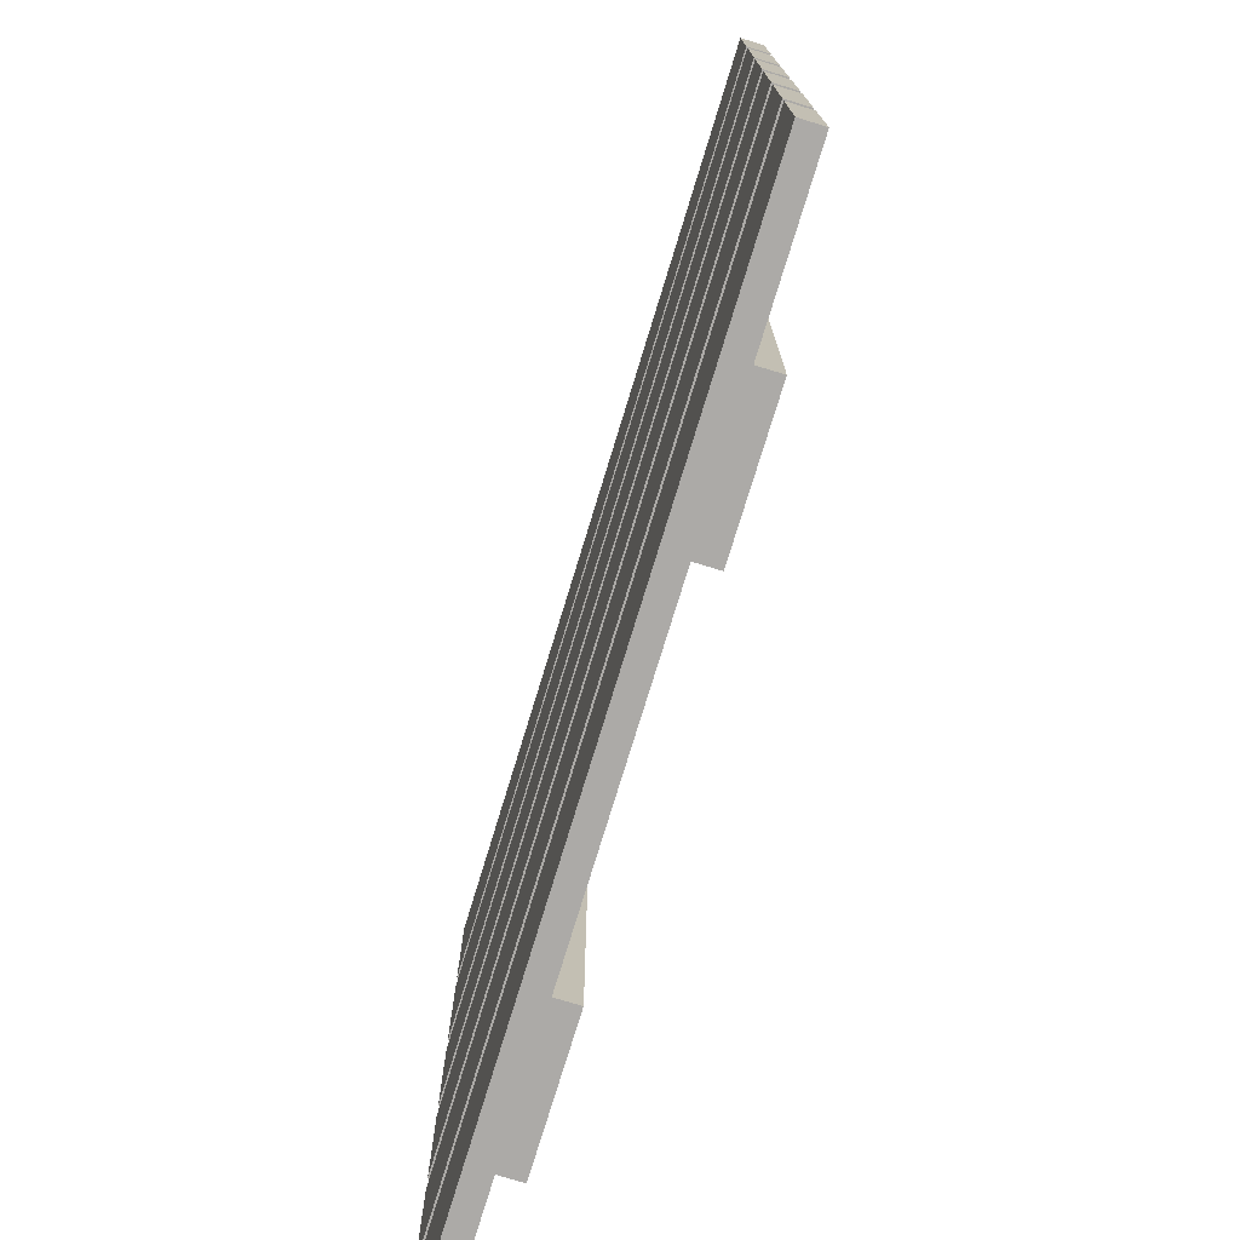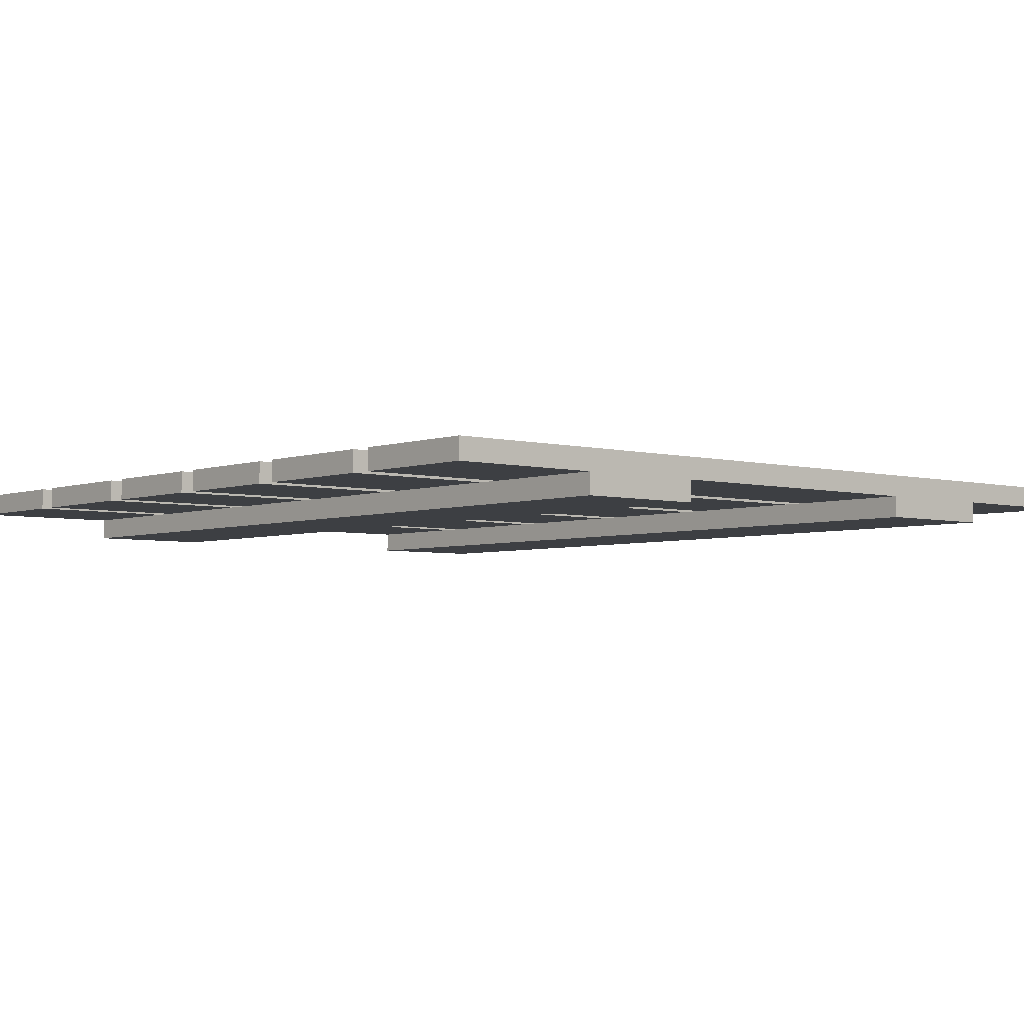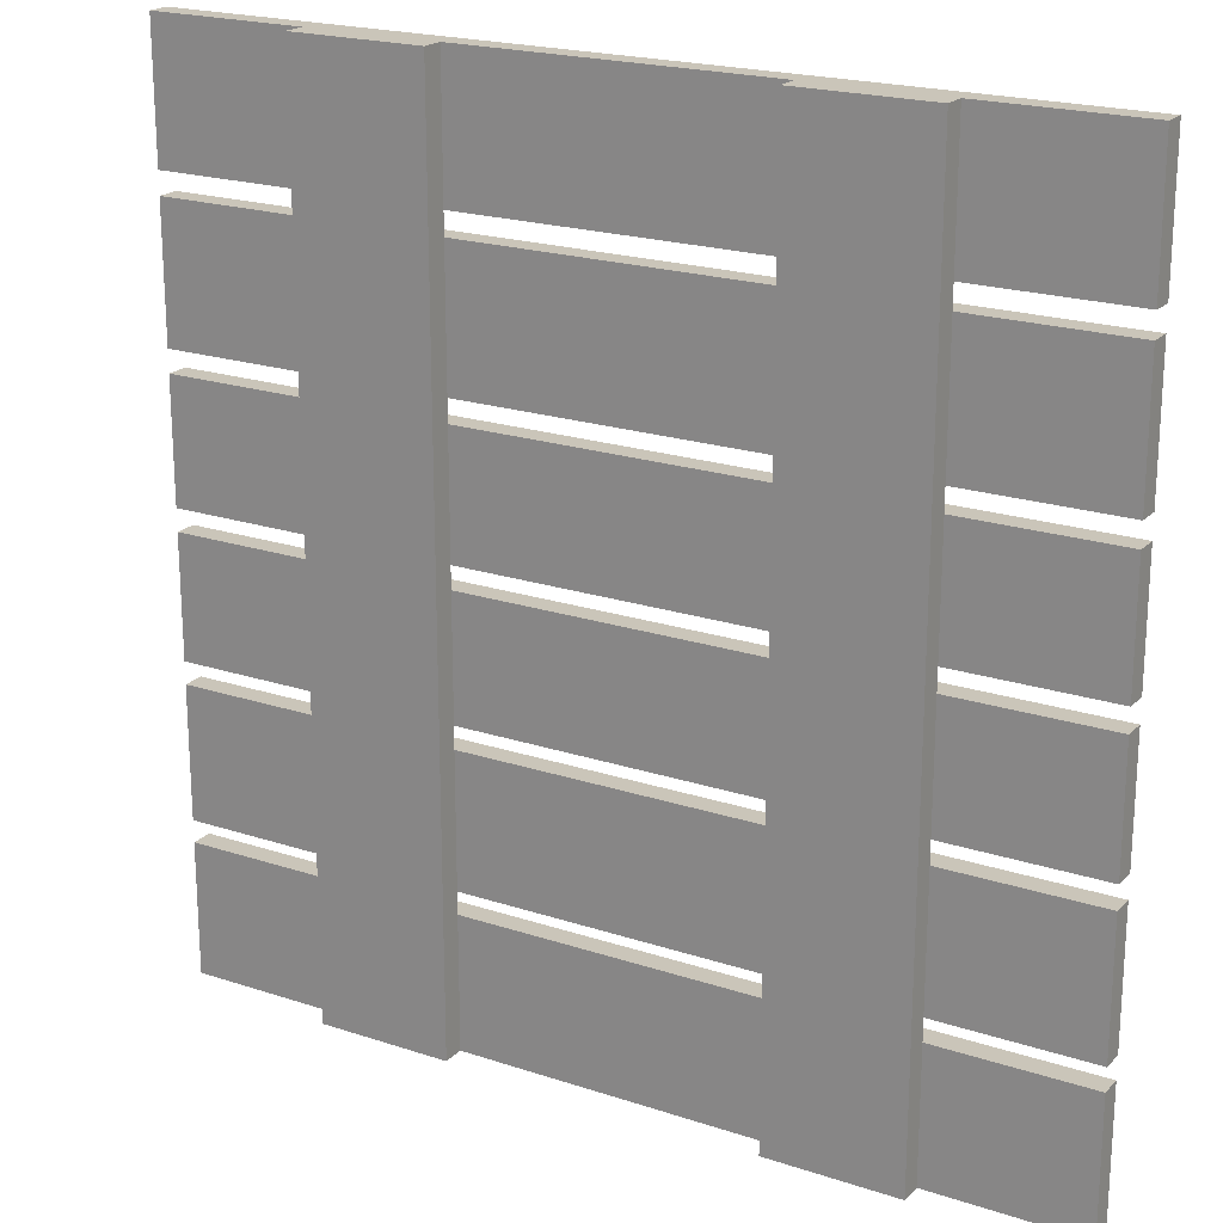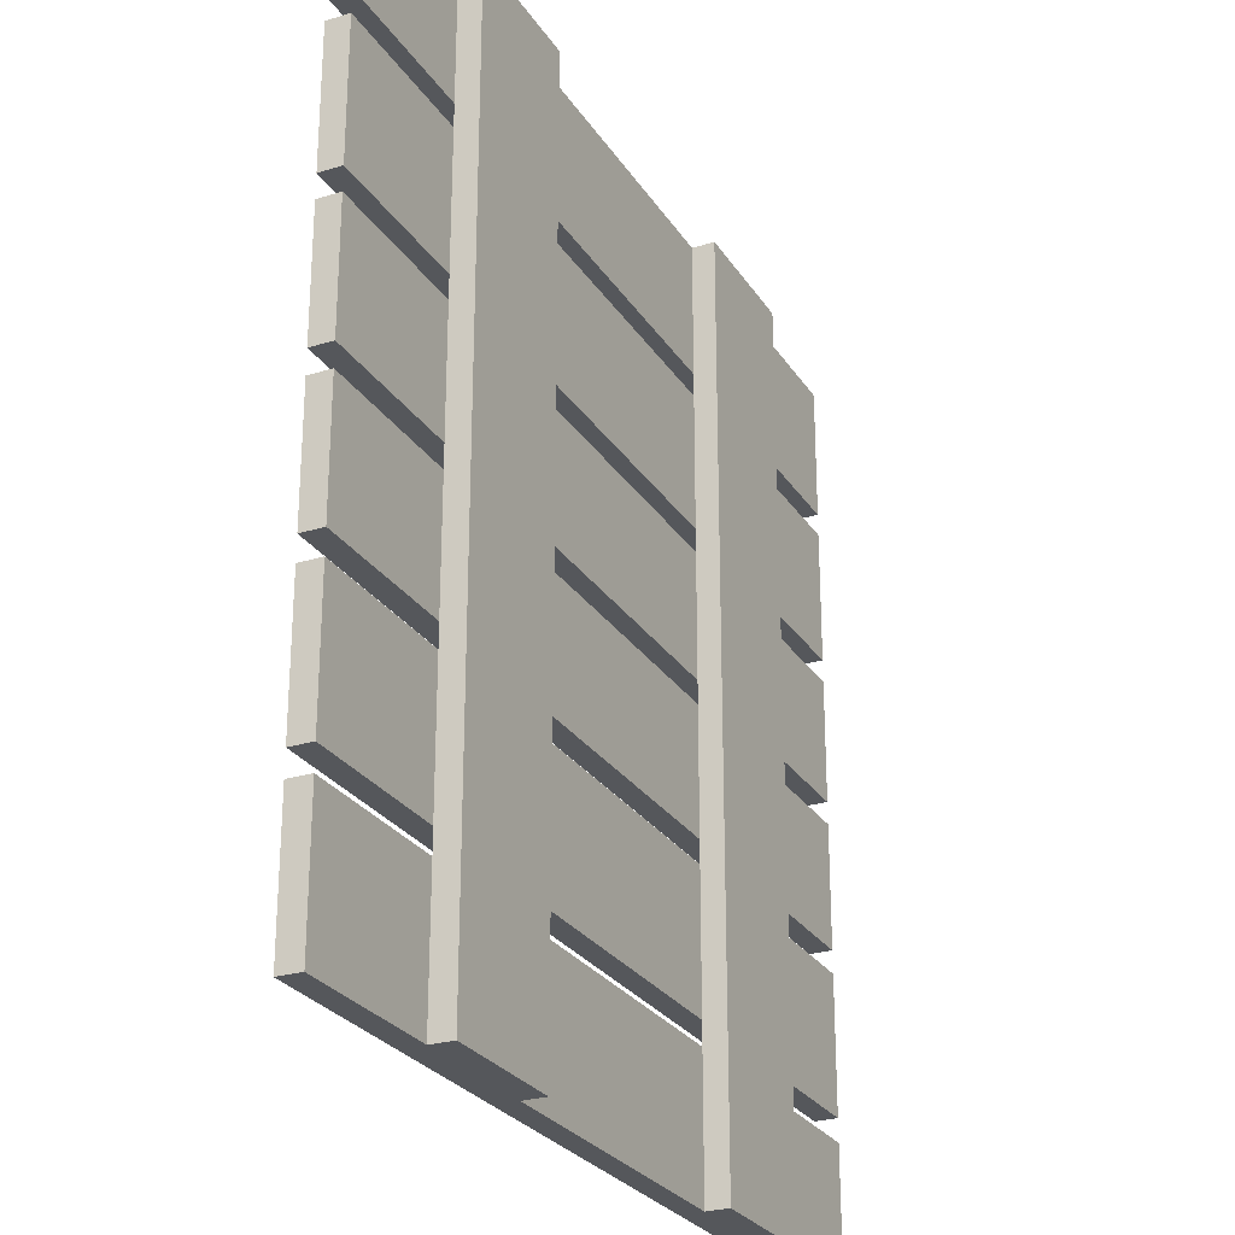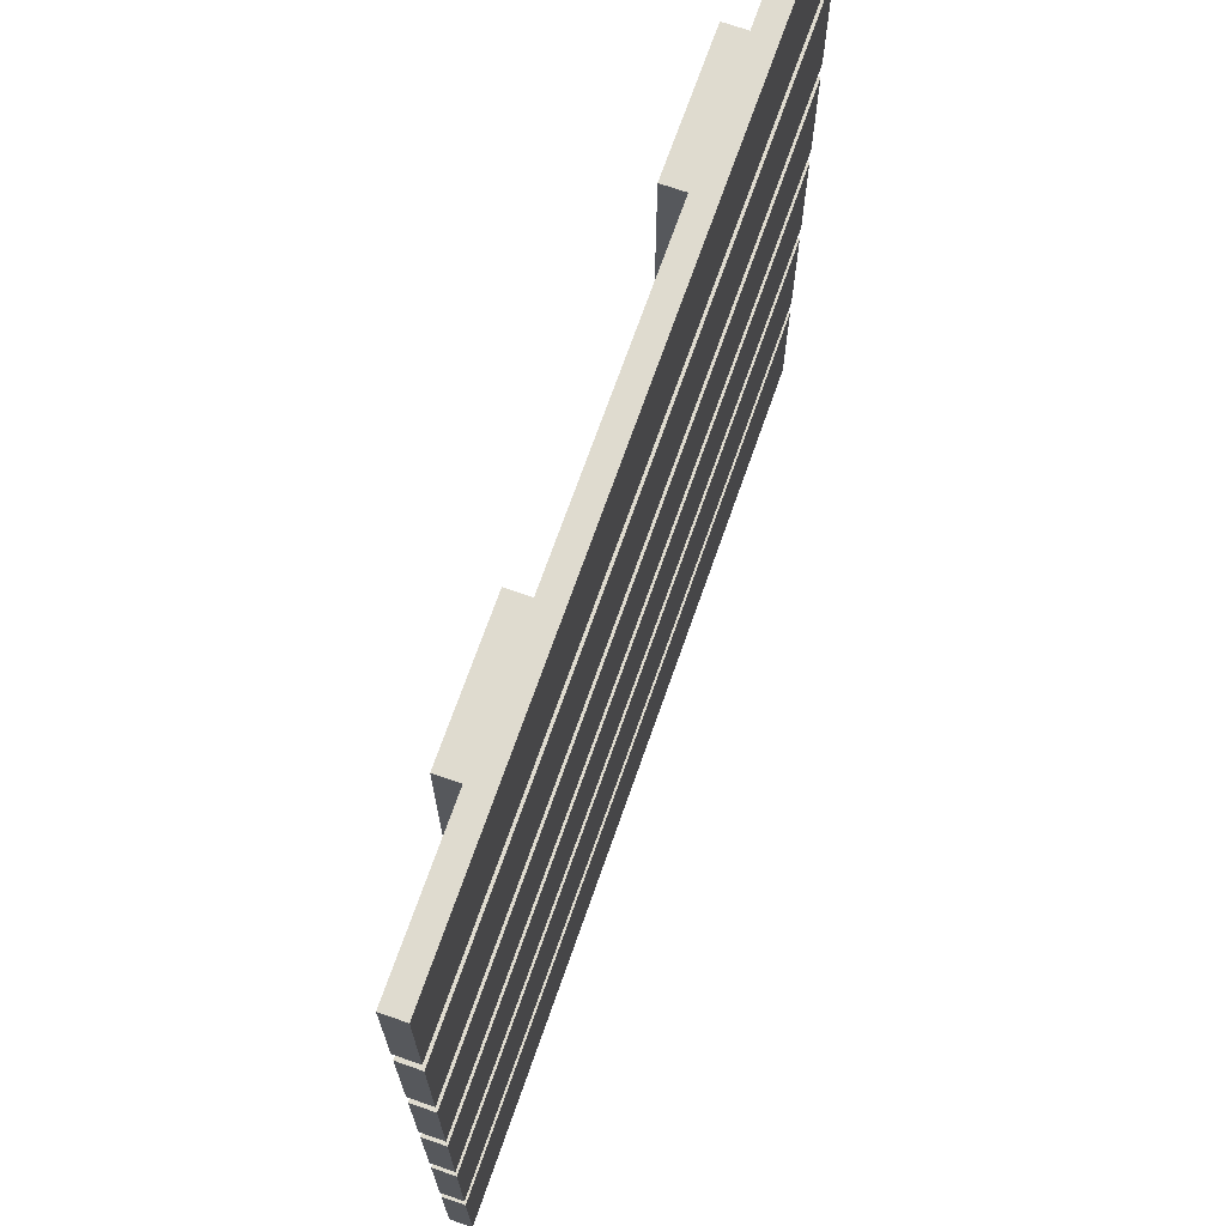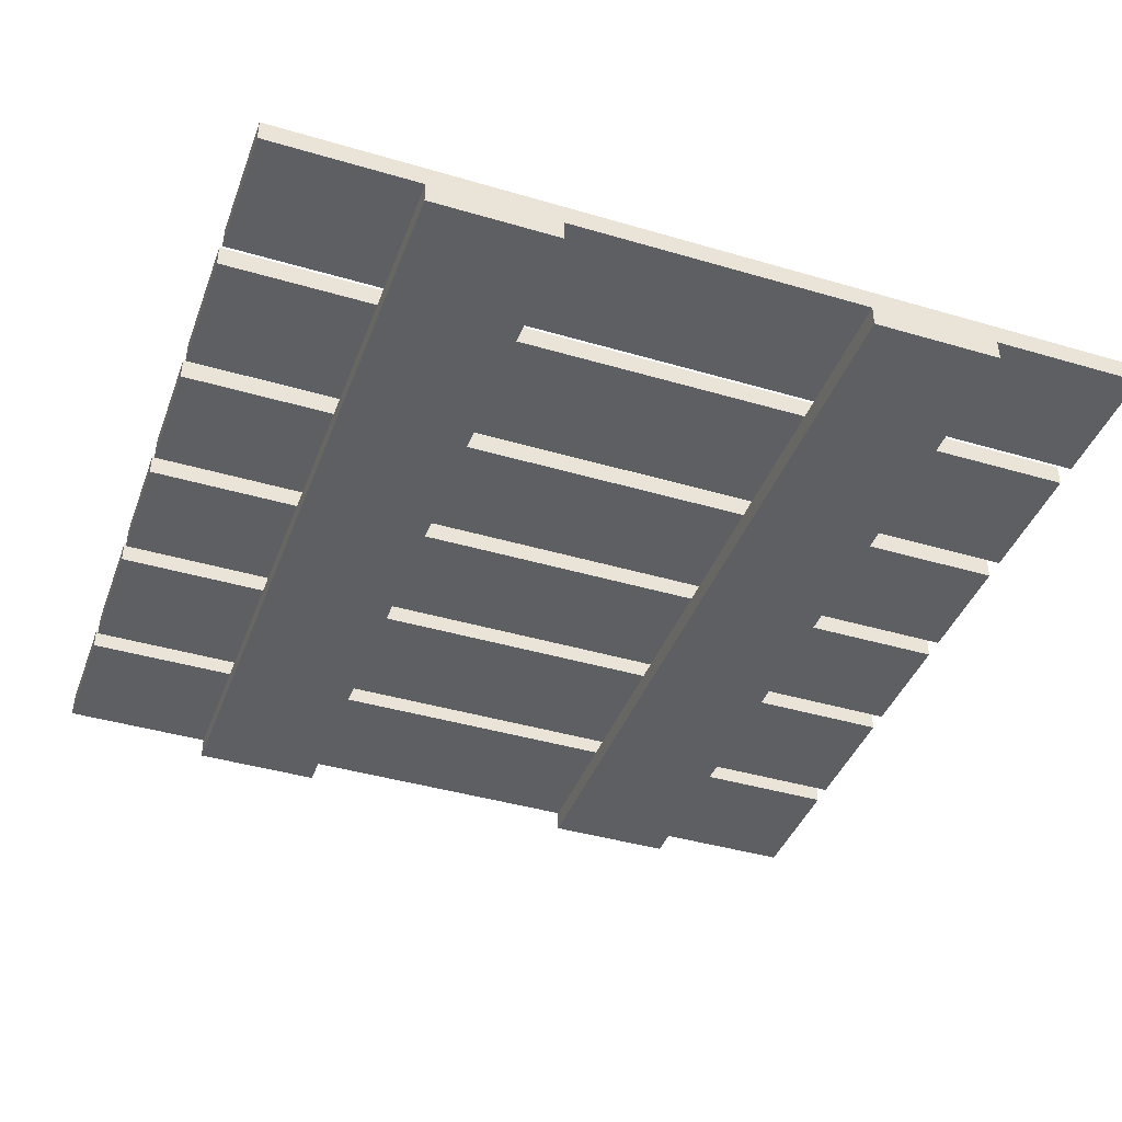
<metadata>
{"format":"obj","ext":"obj","renderer":"f3d","projection":"perspective","resolution":1024,"background":"white","views":[{"elev":-76.1,"azim":-107.0,"up":"+Z"},{"elev":-4.1,"azim":-40.8,"up":"+Y"},{"elev":20.6,"azim":30.9,"up":"+Z"},{"elev":-26.6,"azim":-64.3,"up":"+Z"},{"elev":70.5,"azim":109.3,"up":"+Z"},{"elev":-41.2,"azim":160.3,"up":"+Y"}]}
</metadata>
<code>
o scaffold_low_Cube.2473
v -2 0.1 -0.7
v -2 0 -0.7
v -2 0.1 -1.3
v -2 0 -1.3
v 2 0.1 -0.7
v 2 0 -0.7
v 2 0.1 -1.3
v 2 0 -1.3
v 2 0 -2
v 2 0.1 -2
v 2 0 -1.4
v 2 0.1 -1.4
v -2 0 -2
v -2 0.1 -2
v -2 0 -1.4
v -2 0.1 -1.4
v 2 0 -0.6
v 2 0.1 -0.6
v 2 0 -0.05
v 2 0.1 -0.05
v -2 0 -0.6
v -2 0.1 -0.6
v -2 0 -0.05
v -2 0.1 -0.05
v 1.3 -0.1 0
v 1.3 0 0
v 0.7 -0.1 0
v 0.7 0 0
v 1.3 -0.1 -2
v 1.3 0 -2
v 0.7 -0.1 -2
v 0.7 0 -2
v -0.7 -0.1 -0
v -0.7 0 -0
v -1.3 -0.1 -0
v -1.3 0 -0
v -0.7 -0.1 -2
v -0.7 0 -2
v -1.3 -0.1 -2
v -1.3 0 -2
v 2 0.1 0.7
v 2 0 0.7
v 2 0.1 1.3
v 2 0 1.3
v -2 0.1 0.7
v -2 0 0.7
v -2 0.1 1.3
v -2 0 1.3
v -2 0 2
v -2 0.1 2
v -2 0 1.4
v -2 0.1 1.4
v 2 0 2
v 2 0.1 2
v 2 0 1.4
v 2 0.1 1.4
v -2 0 0.6
v -2 0.1 0.6
v -2 0 0.05
v -2 0.1 0.05
v 2 0 0.6
v 2 0.1 0.6
v 2 0 0.05
v 2 0.1 0.05
v -1.3 -0.1 0
v -1.3 0 0
v -0.7 -0.1 0
v -0.7 0 0
v -1.3 -0.1 2
v -1.3 0 2
v -0.7 -0.1 2
v -0.7 0 2
v 0.7 -0.1 -0
v 0.7 0 -0
v 1.3 -0.1 -0
v 1.3 0 -0
v 0.7 -0.1 2
v 0.7 0 2
v 1.3 -0.1 2
v 1.3 0 2
f 2 1 3 4
f 4 3 7 8
f 8 7 5 6
f 6 5 1 2
f 6 2 4 8
f 1 5 7 3
f 9 10 12 11
f 11 12 16 15
f 15 16 14 13
f 13 14 10 9
f 11 15 13 9
f 16 12 10 14
f 24 20 18 22
f 19 20 24 23
f 19 23 21 17
f 21 22 18 17
f 23 24 22 21
f 17 18 20 19
f 25 26 28 27
f 27 28 32 31
f 31 32 30 29
f 29 30 26 25
f 27 31 29 25
f 32 28 26 30
f 33 34 36 35
f 35 36 40 39
f 39 40 38 37
f 37 38 34 33
f 35 39 37 33
f 40 36 34 38
f 42 41 43 44
f 44 43 47 48
f 48 47 45 46
f 46 45 41 42
f 46 42 44 48
f 41 45 47 43
f 49 50 52 51
f 51 52 56 55
f 55 56 54 53
f 53 54 50 49
f 51 55 53 49
f 56 52 50 54
f 64 60 58 62
f 59 60 64 63
f 59 63 61 57
f 61 62 58 57
f 63 64 62 61
f 57 58 60 59
f 65 66 68 67
f 67 68 72 71
f 71 72 70 69
f 69 70 66 65
f 67 71 69 65
f 72 68 66 70
f 73 74 76 75
f 75 76 80 79
f 79 80 78 77
f 77 78 74 73
f 75 79 77 73
f 80 76 74 78

</code>
